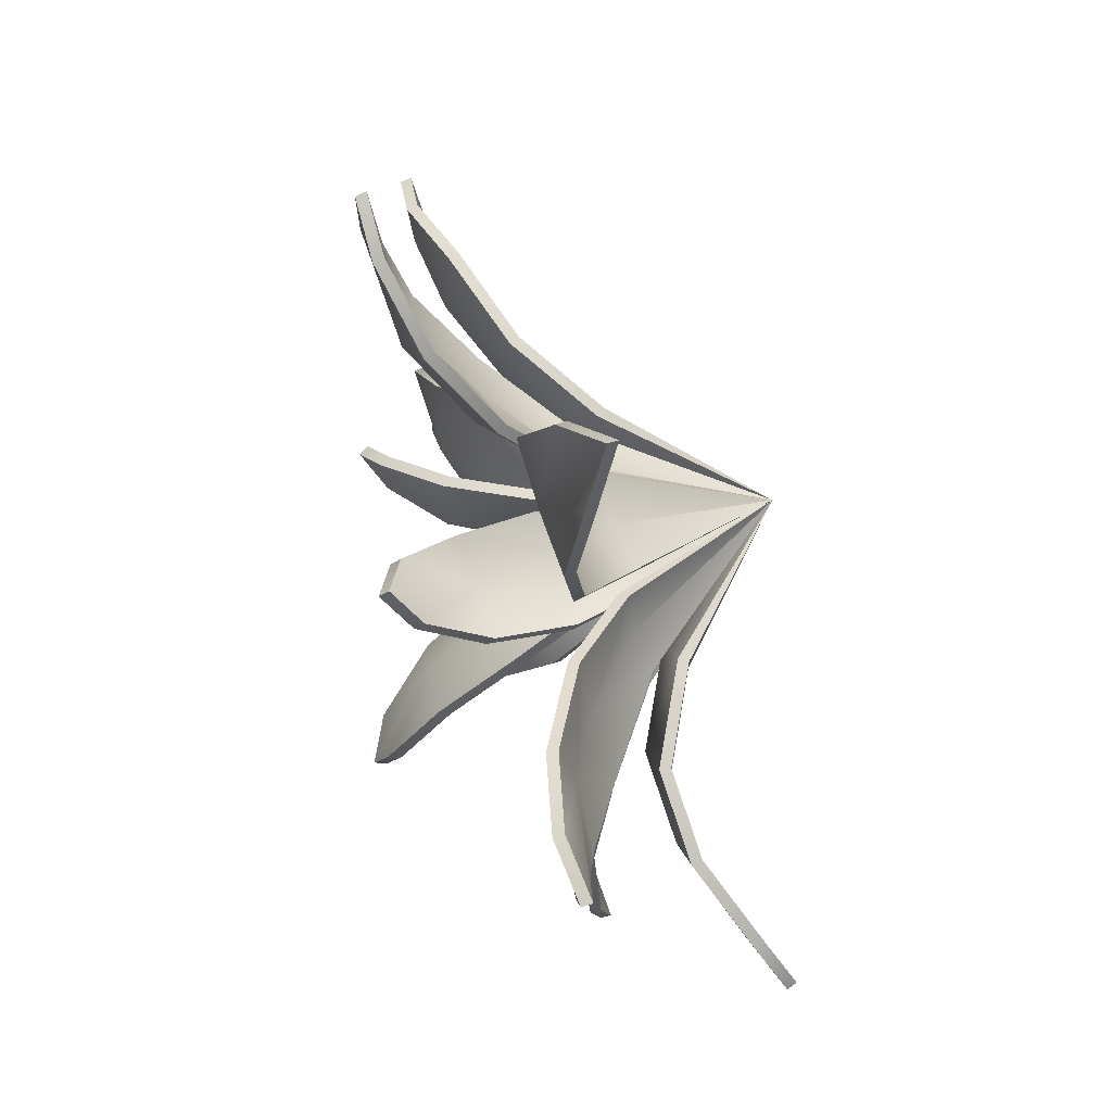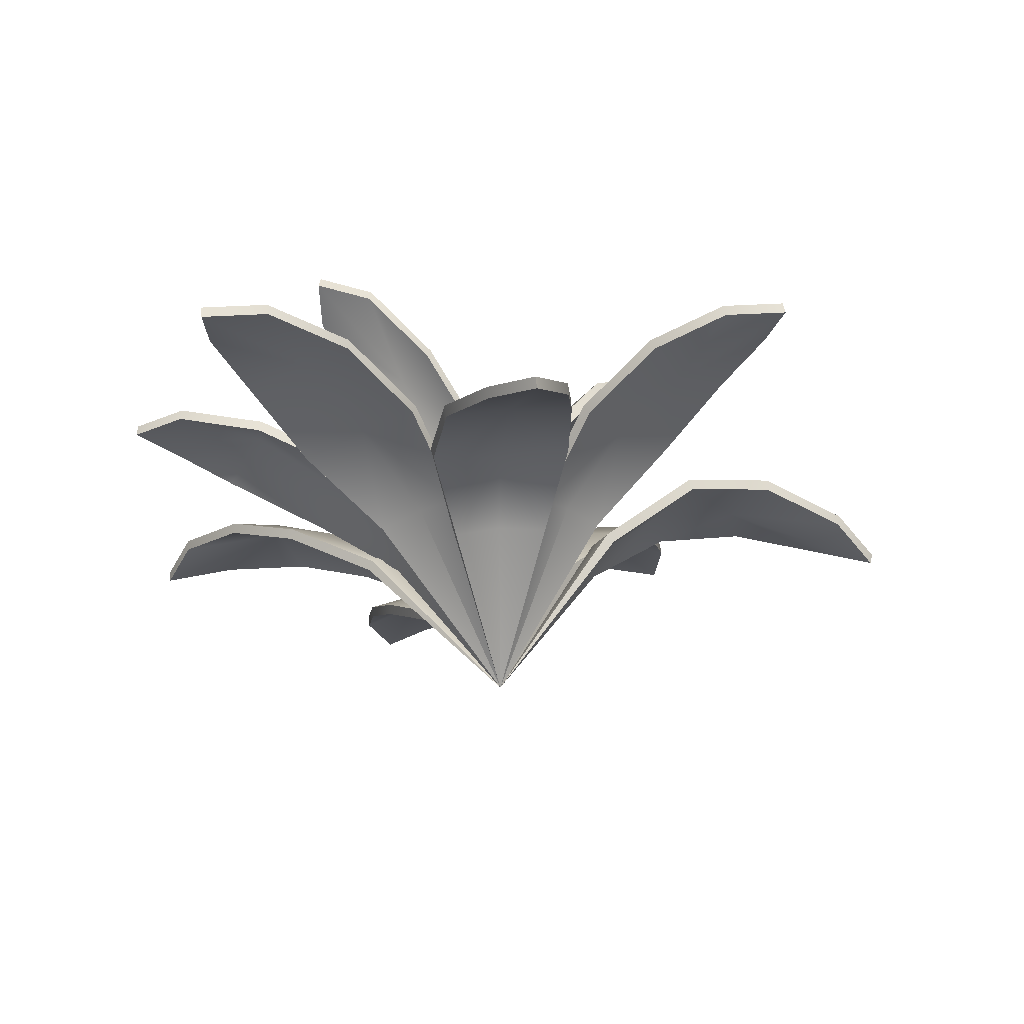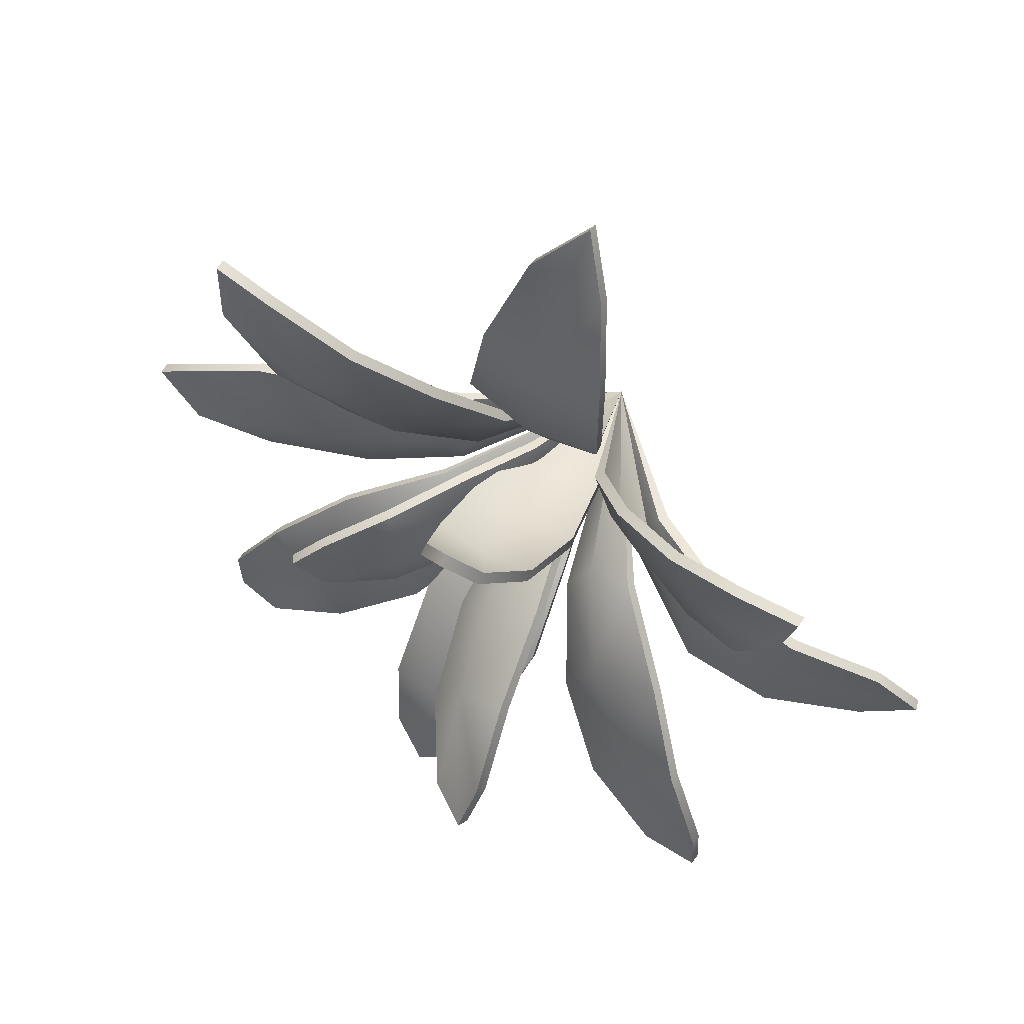
<metadata>
{"format":"obj","ext":"obj","renderer":"f3d","projection":"perspective","resolution":1024,"background":"white","views":[{"elev":69.6,"azim":-108.4,"up":"+Z"},{"elev":-26.3,"azim":-109.5,"up":"+Y"},{"elev":50.3,"azim":-148.5,"up":"+Z"}]}
</metadata>
<code>
g default
v -0.03156 -0.06547 0.03134
v -0.2344 0.4622 0.3865
v -0.3522 0.662 0.6498
v -0.3766 0.6971 0.9365
v -0.3312 0.6269 1.239
v -0.03156 -0.06547 0.03133
v -0.08057 0.4872 0.3915
v -0.102 0.6631 0.6179
v -0.1484 0.6954 0.8962
v -0.2365 0.539 1.418
v -0.03156 -0.06547 0.03134
v 0.06882 0.4641 0.4309
v 0.09468 0.6649 0.7154
v 0.02397 0.6997 0.9953
v -0.08564 0.6285 1.275
v -0.03156 -0.06547 0.03134
v -0.2358 0.4887 0.363
v -0.07736 0.5144 0.3683
v -0.03156 -0.06547 0.03133
v -0.3548 0.6961 0.6361
v -0.1003 0.6976 0.6044
v -0.3781 0.7335 0.9374
v -0.1488 0.7319 0.8969
v -0.3312 0.6612 1.247
v -0.238 0.5734 1.425
v 0.07647 0.4907 0.4088
v -0.03156 -0.06547 0.03134
v 0.1006 0.699 0.703
v 0.02454 0.7361 0.9965
v -0.08865 0.6627 1.283
v -0.03156 -0.06547 0.03134
v 0.104 0.4858 0.3725
v 0.2251 0.7042 0.6176
v 0.4211 0.8522 0.8111
v 0.6721 0.9143 0.9712
v -0.03156 -0.06547 0.03133
v 0.1947 0.5072 0.2404
v 0.3963 0.7169 0.4561
v 0.5601 0.8849 0.6338
v 0.8638 0.9051 1.019
v -0.03156 -0.06547 0.03134
v 0.3429 0.472 0.1799
v 0.5772 0.6839 0.3338
v 0.7367 0.834 0.5567
v 0.8656 0.9032 0.8152
v -0.03156 -0.06547 0.03134
v 0.08701 0.5114 0.3555
v 0.1811 0.533 0.2201
v -0.03156 -0.06547 0.03133
v 0.2123 0.7347 0.6048
v 0.3558 0.767 0.3961
v 0.4148 0.8868 0.8021
v 0.555 0.9193 0.6229
v 0.6706 0.9497 0.9649
v 0.8623 0.9404 1.013
v 0.3331 0.497 0.1572
v -0.03156 -0.06547 0.03134
v 0.5712 0.7139 0.3156
v 0.7336 0.8684 0.5452
v 0.864 0.9385 0.8091
v -0.03156 -0.06547 0.03134
v 0.3625 0.3543 0.1906
v 0.6519 0.5349 0.2404
v 0.9889 0.6212 0.2292
v 1.232 0.6854 0.1513
v -0.03156 -0.06547 0.03134
v 0.3528 0.3666 0.0343
v 0.6437 0.543 0.02297
v 0.9333 0.6591 0.01972
v 1.393 0.6631 0.03807
v -0.03156 -0.06547 0.03134
v 0.3738 0.3344 -0.1162
v 0.6659 0.4723 -0.1735
v 0.9943 0.6009 -0.1511
v 1.241 0.6693 -0.09716
v -0.03156 -0.06547 0.03134
v 0.3425 0.3827 0.191
v 0.3071 0.4107 0.01866
v -0.03156 -0.06547 0.03134
v 0.6383 0.5674 0.2402
v 0.6098 0.5878 0.01713
v 0.9825 0.6566 0.2267
v 0.9263 0.6943 0.01535
v 1.231 0.721 0.1472
v 1.391 0.6987 0.03404
v 0.3541 0.3622 -0.1245
v -0.03156 -0.06547 0.03134
v 0.6526 0.5042 -0.1818
v 0.9881 0.6361 -0.1572
v 1.24 0.7048 -0.1012
v -0.03156 -0.06547 0.03134
v -0.1735 0.3296 0.03591
v -0.2515 0.6431 0.107
v -0.2514 0.904 0.2183
v -0.1948 1.097 0.3758
v -0.03156 -0.06547 0.03134
v -0.04531 0.3464 0.02808
v -0.04997 0.632 0.05855
v -0.06989 0.9028 0.1836
v -0.1064 1.171 0.487
v -0.03156 -0.06547 0.03134
v 0.07966 0.3392 0.06261
v 0.1217 0.6573 0.1463
v 0.08308 0.9167 0.2536
v 0.01026 1.105 0.3974
v -0.03156 -0.06547 0.03134
v -0.1746 0.3392 0.00321
v -0.04189 0.3564 -0.004753
v -0.03156 -0.06547 0.03133
v -0.2529 0.6614 0.07626
v -0.04696 0.6503 0.02763
v -0.2512 0.9317 0.1915
v -0.06743 0.9299 0.1564
v -0.1931 1.13 0.3533
v -0.1049 1.203 0.4645
v 0.08742 0.349 0.03083
v -0.03156 -0.06547 0.03134
v 0.1289 0.6758 0.1165
v 0.08742 0.9445 0.2272
v 0.01183 1.137 0.3749
v -0.03156 -0.06547 0.03134
v 0.0807 0.3695 0.1149
v 0.1925 0.646 0.1523
v 0.3251 0.866 0.1157
v 0.4833 1.017 0.02819
v -0.03156 -0.06547 0.03134
v 0.06607 0.3767 -0.01479
v 0.1789 0.6502 -0.04337
v 0.3113 0.8709 -0.06416
v 0.5822 1.065 -0.07461
v -0.03156 -0.06547 0.03134
v 0.0847 0.3582 -0.1406
v 0.1983 0.6293 -0.2243
v 0.3304 0.851 -0.2218
v 0.4865 1.008 -0.1787
v -0.03156 -0.06547 0.03134
v 0.04958 0.3813 0.1175
v 0.03461 0.3886 -0.01622
v -0.03156 -0.06547 0.03134
v 0.1643 0.6654 0.1539
v 0.1304 0.6728 -0.05394
v 0.3019 0.8938 0.1145
v 0.2468 0.9044 -0.06539
v 0.4649 1.049 0.02473
v 0.5638 1.097 -0.07795
v 0.0537 0.3695 -0.146
v -0.03156 -0.06547 0.03134
v 0.1704 0.6483 -0.2305
v 0.3073 0.8787 -0.2268
v 0.4681 1.04 -0.1821
v -0.03156 -0.06547 0.03134
v 0.3842 0.4339 -0.1397
v 0.669 0.6152 -0.2704
v 0.8953 0.7272 -0.4711
v 1.077 0.7542 -0.7189
v -0.03156 -0.06547 0.03134
v 0.2829 0.5145 -0.2586
v 0.4932 0.6498 -0.4339
v 0.7235 0.7672 -0.6114
v 1.122 0.6904 -0.9505
v -0.03156 -0.06547 0.03134
v 0.2057 0.424 -0.3898
v 0.4058 0.6004 -0.639
v 0.6593 0.714 -0.8015
v 0.9326 0.7461 -0.9214
v -0.03156 -0.06547 0.03134
v 0.3703 0.4626 -0.1263
v 0.2659 0.5436 -0.2488
v -0.03156 -0.06547 0.03134
v 0.6602 0.6479 -0.2616
v 0.4813 0.6828 -0.4283
v 0.8913 0.763 -0.469
v 0.7177 0.8029 -0.6105
v 1.076 0.7899 -0.7215
v 1.121 0.7262 -0.953
v 0.1863 0.4521 -0.3839
v -0.03156 -0.06547 0.03134
v 0.392 0.6328 -0.6373
v 0.6531 0.7496 -0.8028
v 0.9318 0.7819 -0.924
v -0.03156 -0.06547 0.03134
v 0.06648 0.4126 -0.153
v 0.085 0.7466 -0.3619
v 0.02115 1.023 -0.533
v -0.1102 1.223 -0.6819
v -0.03156 -0.06547 0.03134
v -0.03342 0.4479 -0.06104
v -0.05039 0.7687 -0.168
v -0.1011 1.05 -0.3717
v -0.2405 1.298 -0.7339
v -0.03156 -0.06547 0.03134
v -0.1518 0.4486 0.000816
v -0.2367 0.7996 -0.1352
v -0.2672 1.071 -0.3298
v -0.287 1.252 -0.5574
v -0.03156 -0.06547 0.03133
v 0.08872 0.4268 -0.1316
v -0.01428 0.4637 -0.03712
v -0.03156 -0.06547 0.03134
v 0.106 0.7692 -0.344
v -0.03242 0.7928 -0.1479
v 0.0382 1.056 -0.5194
v -0.08507 1.082 -0.3568
v -0.09732 1.259 -0.6718
v -0.2274 1.335 -0.7239
v -0.1365 0.4644 0.02691
v -0.03156 -0.06547 0.03134
v -0.2228 0.8242 -0.113
v -0.2536 1.104 -0.3143
v -0.274 1.288 -0.5473
v -0.03156 -0.06547 0.03133
v -0.3831 0.3201 -0.251
v -0.6423 0.4603 -0.4159
v -0.9262 0.4591 -0.4629
v -1.228 0.3722 -0.425
v -0.03156 -0.06547 0.03134
v -0.4007 0.3623 -0.1031
v -0.6246 0.5107 -0.1758
v -0.9571 0.5085 -0.2566
v -1.408 0.3285 -0.334
v -0.03156 -0.06547 0.03134
v -0.4505 0.3568 0.04608
v -0.7416 0.5143 0.02192
v -1.015 0.5075 -0.0704
v -1.283 0.4009 -0.1843
v -0.03156 -0.06547 0.03133
v -0.3629 0.3485 -0.2556
v -0.3279 0.3908 -0.08872
v -0.03156 -0.06547 0.03134
v -0.6332 0.495 -0.4237
v -0.616 0.5466 -0.1797
v -0.9304 0.494 -0.472
v -0.9032 0.5427 -0.2447
v -1.237 0.4054 -0.4341
v -1.418 0.362 -0.3416
v -0.4323 0.3864 0.05042
v -0.03156 -0.06547 0.03134
v -0.7344 0.5502 0.02215
v -1.021 0.5432 -0.07462
v -1.293 0.4345 -0.1901
v -0.03156 -0.06547 0.03134
v -0.4434 0.4688 0.0508
v -0.7255 0.6787 0.1053
v -0.9566 0.8317 0.2522
v -1.118 0.9099 0.4438
v -0.03156 -0.06547 0.03134
v -0.3481 0.5057 0.1672
v -0.5879 0.723 0.2883
v -0.7943 0.8336 0.4048
v -1.186 0.9186 0.6302
v -0.03156 -0.06547 0.03133
v -0.2799 0.497 0.3087
v -0.4845 0.7203 0.4855
v -0.7406 0.8689 0.593
v -0.9856 0.9327 0.6527
v -0.03156 -0.06547 0.03134
v -0.4273 0.4933 0.0316
v -0.3292 0.5313 0.1516
v -0.03157 -0.06547 0.03133
v -0.7145 0.7084 0.089
v -0.5253 0.7051 0.2713
v -0.9507 0.8658 0.2411
v -0.7867 0.8678 0.3951
v -1.116 0.9451 0.437
v -1.184 0.9538 0.6234
v -0.2589 0.5225 0.2972
v -0.03156 -0.06547 0.03133
v -0.4689 0.7508 0.4765
v -0.7326 0.9035 0.5853
v -0.9832 0.9679 0.6458
v -0.03156 -0.06547 0.03134
v 0.1824 0.427 -0.2878
v 0.3219 0.6194 -0.5377
v 0.3652 0.7692 -0.8826
v 0.3301 0.832 -1.093
v -0.03156 -0.06547 0.03134
v 0.03063 0.4584 -0.2976
v 0.08103 0.66 -0.5274
v 0.1548 0.8485 -0.8236
v 0.2404 0.8408 -1.263
v -0.03156 -0.06547 0.03134
v -0.1181 0.4493 -0.34
v -0.121 0.6524 -0.6146
v -0.03395 0.7895 -0.8763
v 0.08668 0.8501 -1.136
v -0.03156 -0.06547 0.03134
v 0.1845 0.4521 -0.2651
v 0.02846 0.4845 -0.2754
v -0.03156 -0.06547 0.03134
v 0.3249 0.6498 -0.5216
v 0.08013 0.691 -0.5116
v 0.3675 0.8037 -0.8743
v 0.1553 0.883 -0.8149
v 0.3315 0.8673 -1.09
v 0.2419 0.8761 -1.26
v -0.1247 0.4752 -0.3188
v -0.03156 -0.06547 0.03134
v -0.1259 0.6834 -0.6001
v -0.03526 0.8243 -0.8687
v 0.08822 0.8854 -1.133
v -0.03156 -0.06547 0.03134
v -0.1428 0.4183 -0.4406
v -0.2455 0.5919 -0.7487
v -0.428 0.7092 -0.9889
v -0.6674 0.7372 -1.189
v -0.03156 -0.06547 0.03134
v -0.2549 0.4582 -0.3412
v -0.4209 0.6396 -0.6025
v -0.5883 0.755 -0.8539
v -0.8455 0.7134 -1.254
v -0.03156 -0.06547 0.03133
v -0.388 0.4484 -0.2593
v -0.607 0.6363 -0.4815
v -0.752 0.7489 -0.7493
v -0.8606 0.7581 -1.045
v -0.03156 -0.06547 0.03134
v -0.1251 0.446 -0.4298
v -0.2284 0.4685 -0.2632
v -0.03156 -0.06547 0.03133
v -0.2317 0.6238 -0.7435
v -0.3641 0.6701 -0.5172
v -0.4204 0.7445 -0.989
v -0.5498 0.7794 -0.8157
v -0.6645 0.7728 -1.192
v -0.8425 0.7489 -1.257
v -0.3777 0.477 -0.2429
v -0.03156 -0.06547 0.03133
v -0.6002 0.6691 -0.4712
v -0.7477 0.7847 -0.7471
v -0.8576 0.7936 -1.048
g banana_tree_pasted__pPlane13 banana_tree
f 19 16 18
f 16 17 18
f 20 21 17
f 17 21 18
f 22 23 20
f 20 23 21
f 22 24 23
f 23 24 25
f 27 19 26
f 19 18 26
f 18 21 26
f 26 21 28
f 21 23 28
f 28 23 29
f 25 30 23
f 23 30 29
f 6 7 1
f 1 7 2
f 7 8 2
f 2 8 3
f 8 9 3
f 3 9 4
f 4 9 5
f 5 9 10
f 11 12 6
f 6 12 7
f 7 12 8
f 8 12 13
f 8 13 9
f 9 13 14
f 14 15 9
f 9 15 10
f 16 1 17
f 1 2 17
f 6 1 19
f 19 1 16
f 2 3 17
f 17 3 20
f 4 22 3
f 3 22 20
f 5 24 4
f 4 24 22
f 10 25 5
f 5 25 24
f 27 26 11
f 12 11 26
f 27 11 19
f 11 6 19
f 12 26 13
f 13 26 28
f 14 13 29
f 29 13 28
f 10 15 25
f 25 15 30
f 15 14 30
f 30 14 29
f 49 46 48
f 46 47 48
f 50 51 47
f 47 51 48
f 52 53 50
f 50 53 51
f 52 54 53
f 53 54 55
f 57 49 56
f 49 48 56
f 48 51 56
f 56 51 58
f 51 53 58
f 58 53 59
f 55 60 53
f 53 60 59
f 36 37 31
f 31 37 32
f 37 38 32
f 32 38 33
f 33 38 34
f 34 38 39
f 34 39 35
f 35 39 40
f 41 42 36
f 36 42 37
f 37 42 38
f 38 42 43
f 38 43 39
f 39 43 44
f 44 45 39
f 39 45 40
f 46 31 47
f 31 32 47
f 49 36 46
f 36 31 46
f 32 33 47
f 47 33 50
f 33 34 50
f 50 34 52
f 34 35 52
f 52 35 54
f 40 55 35
f 35 55 54
f 57 56 41
f 42 41 56
f 41 36 57
f 57 36 49
f 42 56 43
f 43 56 58
f 43 58 44
f 44 58 59
f 40 45 55
f 55 45 60
f 45 44 60
f 60 44 59
f 79 76 78
f 76 77 78
f 80 81 77
f 77 81 78
f 82 83 80
f 80 83 81
f 82 84 83
f 83 84 85
f 87 79 86
f 79 78 86
f 78 81 86
f 86 81 88
f 81 83 88
f 88 83 89
f 85 90 83
f 83 90 89
f 66 67 61
f 61 67 62
f 67 68 62
f 62 68 63
f 68 69 63
f 63 69 64
f 64 69 65
f 65 69 70
f 71 72 66
f 66 72 67
f 67 72 68
f 68 72 73
f 68 73 69
f 69 73 74
f 74 75 69
f 69 75 70
f 76 61 77
f 61 62 77
f 79 66 76
f 66 61 76
f 62 63 77
f 77 63 80
f 64 82 63
f 63 82 80
f 64 65 82
f 82 65 84
f 70 85 65
f 65 85 84
f 87 86 71
f 72 71 86
f 66 79 71
f 71 79 87
f 73 72 88
f 88 72 86
f 73 88 74
f 74 88 89
f 70 75 85
f 85 75 90
f 74 89 75
f 75 89 90
f 109 106 108
f 106 107 108
f 110 111 107
f 107 111 108
f 112 113 110
f 110 113 111
f 112 114 113
f 113 114 115
f 117 109 116
f 109 108 116
f 108 111 116
f 116 111 118
f 111 113 118
f 118 113 119
f 115 120 113
f 113 120 119
f 96 97 91
f 91 97 92
f 97 98 92
f 92 98 93
f 98 99 93
f 93 99 94
f 94 99 95
f 95 99 100
f 101 102 96
f 96 102 97
f 97 102 98
f 98 102 103
f 98 103 99
f 99 103 104
f 104 105 99
f 99 105 100
f 106 91 107
f 91 92 107
f 91 106 96
f 96 106 109
f 92 93 107
f 107 93 110
f 93 94 110
f 110 94 112
f 94 95 112
f 112 95 114
f 95 100 114
f 114 100 115
f 117 116 101
f 102 101 116
f 101 96 117
f 117 96 109
f 102 116 103
f 103 116 118
f 103 118 104
f 104 118 119
f 100 105 115
f 115 105 120
f 104 119 105
f 105 119 120
f 139 136 138
f 136 137 138
f 140 141 137
f 137 141 138
f 140 142 141
f 141 142 143
f 142 144 143
f 143 144 145
f 147 139 146
f 139 138 146
f 138 141 146
f 146 141 148
f 141 143 148
f 148 143 149
f 145 150 143
f 143 150 149
f 126 127 121
f 121 127 122
f 127 128 122
f 122 128 123
f 123 128 124
f 124 128 129
f 124 129 125
f 125 129 130
f 131 132 126
f 126 132 127
f 127 132 128
f 128 132 133
f 133 134 128
f 128 134 129
f 134 135 129
f 129 135 130
f 136 121 137
f 121 122 137
f 139 126 136
f 126 121 136
f 122 123 137
f 137 123 140
f 123 124 140
f 140 124 142
f 124 125 142
f 142 125 144
f 125 130 144
f 144 130 145
f 147 146 131
f 132 131 146
f 147 131 139
f 131 126 139
f 132 146 133
f 133 146 148
f 133 148 134
f 134 148 149
f 130 135 145
f 145 135 150
f 134 149 135
f 135 149 150
f 169 166 168
f 166 167 168
f 170 171 167
f 167 171 168
f 172 173 170
f 170 173 171
f 172 174 173
f 173 174 175
f 177 169 176
f 169 168 176
f 168 171 176
f 176 171 178
f 171 173 178
f 178 173 179
f 175 180 173
f 173 180 179
f 156 157 151
f 151 157 152
f 157 158 152
f 152 158 153
f 158 159 153
f 153 159 154
f 154 159 155
f 155 159 160
f 161 162 156
f 156 162 157
f 157 162 158
f 158 162 163
f 158 163 159
f 159 163 164
f 164 165 159
f 159 165 160
f 166 151 167
f 151 152 167
f 156 151 169
f 169 151 166
f 152 153 167
f 167 153 170
f 153 154 170
f 170 154 172
f 154 155 172
f 172 155 174
f 160 175 155
f 155 175 174
f 177 176 161
f 162 161 176
f 177 161 169
f 161 156 169
f 162 176 163
f 163 176 178
f 163 178 164
f 164 178 179
f 160 165 175
f 175 165 180
f 164 179 165
f 165 179 180
f 199 196 198
f 196 197 198
f 200 201 197
f 197 201 198
f 202 203 200
f 200 203 201
f 202 204 203
f 203 204 205
f 207 199 206
f 199 198 206
f 198 201 206
f 206 201 208
f 201 203 208
f 208 203 209
f 205 210 203
f 203 210 209
f 186 187 181
f 181 187 182
f 187 188 182
f 182 188 183
f 188 189 183
f 183 189 184
f 184 189 185
f 185 189 190
f 191 192 186
f 186 192 187
f 187 192 188
f 188 192 193
f 188 193 189
f 189 193 194
f 194 195 189
f 189 195 190
f 196 181 197
f 181 182 197
f 186 181 199
f 199 181 196
f 182 183 197
f 197 183 200
f 183 184 200
f 200 184 202
f 184 185 202
f 202 185 204
f 185 190 204
f 204 190 205
f 207 206 191
f 192 191 206
f 191 186 207
f 207 186 199
f 192 206 193
f 193 206 208
f 193 208 194
f 194 208 209
f 195 210 190
f 190 210 205
f 194 209 195
f 195 209 210
f 229 226 228
f 226 227 228
f 230 231 227
f 227 231 228
f 232 233 230
f 230 233 231
f 232 234 233
f 233 234 235
f 237 229 236
f 229 228 236
f 228 231 236
f 236 231 238
f 231 233 238
f 238 233 239
f 235 240 233
f 233 240 239
f 216 217 211
f 211 217 212
f 217 218 212
f 212 218 213
f 218 219 213
f 213 219 214
f 214 219 215
f 215 219 220
f 221 222 216
f 216 222 217
f 217 222 218
f 218 222 223
f 218 223 219
f 219 223 224
f 224 225 219
f 219 225 220
f 226 211 227
f 211 212 227
f 216 211 229
f 229 211 226
f 212 213 227
f 227 213 230
f 214 232 213
f 213 232 230
f 215 234 214
f 214 234 232
f 220 235 215
f 215 235 234
f 237 236 221
f 222 221 236
f 237 221 229
f 221 216 229
f 222 236 223
f 223 236 238
f 224 223 239
f 239 223 238
f 220 225 235
f 235 225 240
f 225 224 240
f 240 224 239
f 259 256 258
f 256 257 258
f 260 261 257
f 257 261 258
f 262 263 260
f 260 263 261
f 262 264 263
f 263 264 265
f 267 259 266
f 259 258 266
f 258 261 266
f 266 261 268
f 261 263 268
f 268 263 269
f 265 270 263
f 263 270 269
f 246 247 241
f 241 247 242
f 247 248 242
f 242 248 243
f 248 249 243
f 243 249 244
f 244 249 245
f 245 249 250
f 251 252 246
f 246 252 247
f 247 252 248
f 248 252 253
f 248 253 249
f 249 253 254
f 254 255 249
f 249 255 250
f 256 241 257
f 241 242 257
f 241 256 246
f 246 256 259
f 242 243 257
f 257 243 260
f 243 244 260
f 260 244 262
f 244 245 262
f 262 245 264
f 250 265 245
f 245 265 264
f 267 266 251
f 252 251 266
f 251 246 267
f 267 246 259
f 252 266 253
f 253 266 268
f 253 268 254
f 254 268 269
f 250 255 265
f 265 255 270
f 254 269 255
f 255 269 270
f 289 286 288
f 286 287 288
f 290 291 287
f 287 291 288
f 292 293 290
f 290 293 291
f 292 294 293
f 293 294 295
f 297 289 296
f 289 288 296
f 288 291 296
f 296 291 298
f 293 299 291
f 291 299 298
f 295 300 293
f 293 300 299
f 276 277 271
f 271 277 272
f 277 278 272
f 272 278 273
f 278 279 273
f 273 279 274
f 274 279 275
f 275 279 280
f 281 282 276
f 276 282 277
f 277 282 278
f 278 282 283
f 283 284 278
f 278 284 279
f 284 285 279
f 279 285 280
f 286 271 287
f 271 272 287
f 289 276 286
f 276 271 286
f 272 273 287
f 287 273 290
f 273 274 290
f 290 274 292
f 274 275 292
f 292 275 294
f 280 295 275
f 275 295 294
f 297 296 281
f 282 281 296
f 281 276 297
f 297 276 289
f 282 296 283
f 283 296 298
f 283 298 284
f 284 298 299
f 280 285 295
f 295 285 300
f 284 299 285
f 285 299 300
f 319 316 318
f 316 317 318
f 320 321 317
f 317 321 318
f 322 323 320
f 320 323 321
f 322 324 323
f 323 324 325
f 327 319 326
f 319 318 326
f 318 321 326
f 326 321 328
f 321 323 328
f 328 323 329
f 325 330 323
f 323 330 329
f 306 307 301
f 301 307 302
f 307 308 302
f 302 308 303
f 303 308 304
f 304 308 309
f 304 309 305
f 305 309 310
f 311 312 306
f 306 312 307
f 307 312 308
f 308 312 313
f 313 314 308
f 308 314 309
f 314 315 309
f 309 315 310
f 316 301 317
f 301 302 317
f 319 306 316
f 306 301 316
f 302 303 317
f 317 303 320
f 303 304 320
f 320 304 322
f 304 305 322
f 322 305 324
f 310 325 305
f 305 325 324
f 327 326 311
f 312 311 326
f 311 306 327
f 327 306 319
f 312 326 313
f 313 326 328
f 313 328 314
f 314 328 329
f 310 315 325
f 325 315 330
f 314 329 315
f 315 329 330

</code>
